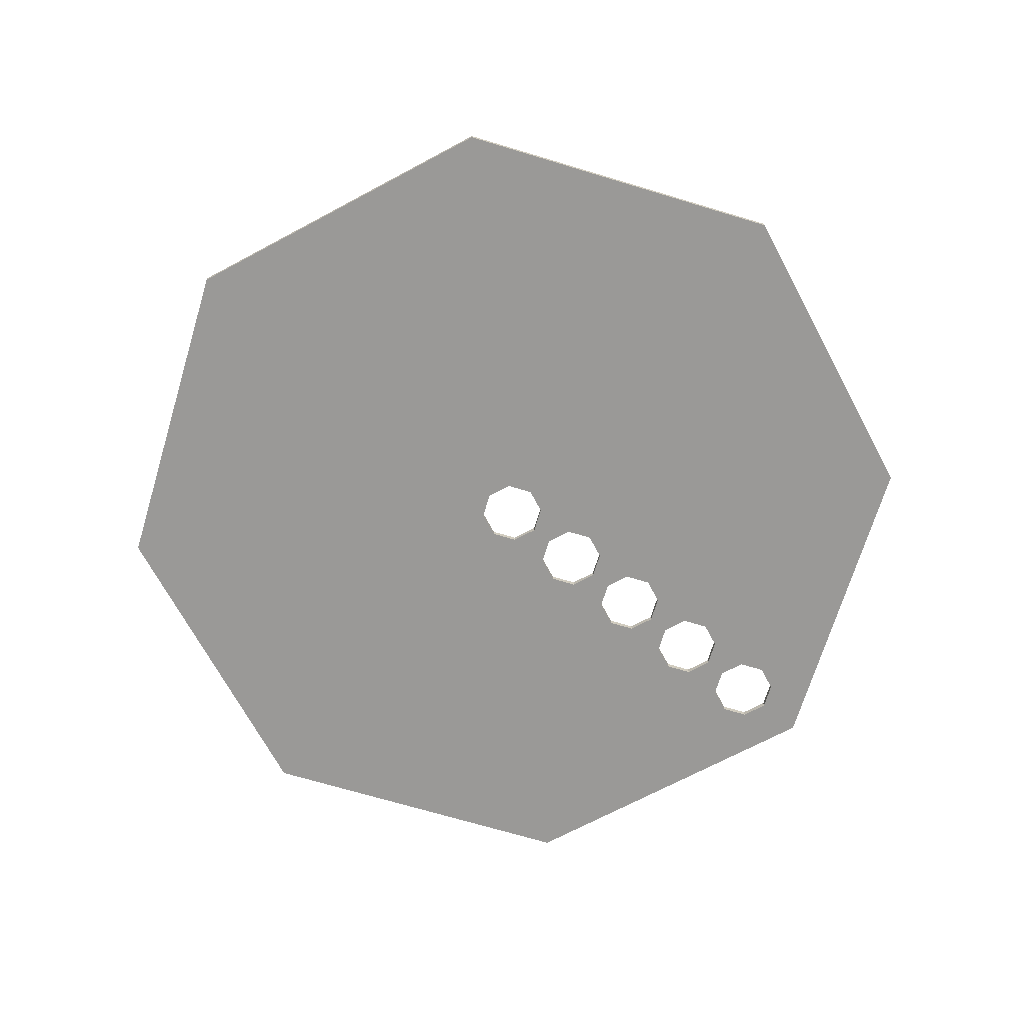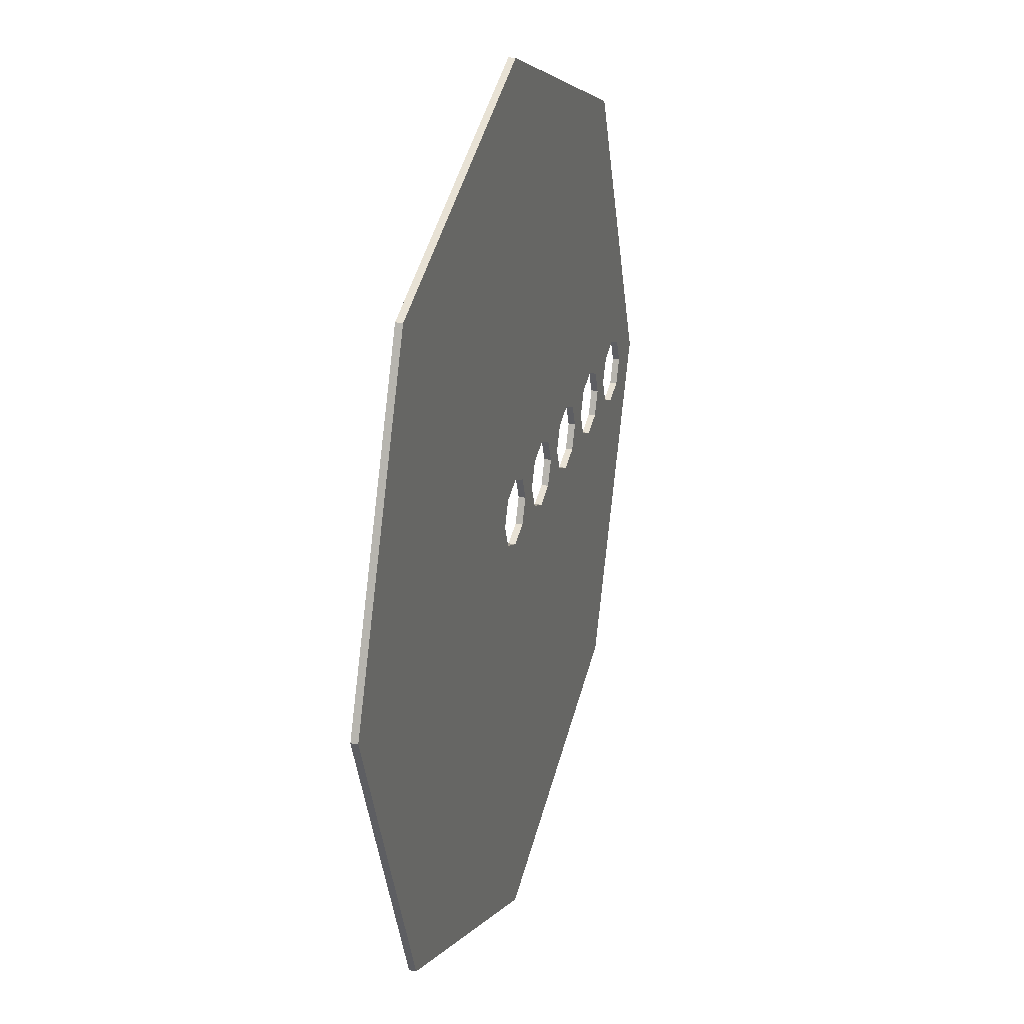
<metadata>
{"format":"obj","ext":"obj","renderer":"f3d","projection":"perspective","resolution":1024,"background":"white","views":[{"elev":-69.0,"azim":140.7,"up":"+Y"},{"elev":26.0,"azim":106.6,"up":"+Z"}]}
</metadata>
<code>
v -1.625 0 0.375
v -1.735 0 0.2652
v -1.625 0 0
v -1.625 0 0.375
v -2 0 0.375
v -1.735 0 0.2652
v -2.375 0 0.375
v -2.265 0 0.2652
v -2 0 0.375
v -2.375 0 0.375
v -2.375 0 0
v -2.265 0 0.2652
v -2.375 0 -0.375
v -2.265 0 -0.2652
v -2.375 0 0
v -2.375 0 -0.375
v -2 0 -0.375
v -2.265 0 -0.2652
v -1.625 0 -0.375
v -1.735 0 -0.2652
v -2 0 -0.375
v -1.625 0 -0.375
v -1.625 0 0
v -1.735 0 -0.2652
v -2.625 0 0.375
v -2.735 0 0.2652
v -2.625 0 0
v -2.625 0 0.375
v -3 0 0.375
v -2.735 0 0.2652
v -3.375 0 0.375
v -3.265 0 0.2652
v -3 0 0.375
v -3.375 0 0.375
v -3.375 0 0
v -3.265 0 0.2652
v -3.375 0 -0.375
v -3.265 0 -0.2652
v -3.375 0 0
v -3.375 0 -0.375
v -3 0 -0.375
v -3.265 0 -0.2652
v -2.625 0 -0.375
v -2.735 0 -0.2652
v -3 0 -0.375
v -2.625 0 -0.375
v -2.625 0 0
v -2.735 0 -0.2652
v -0.625 0 0.375
v -0.7348 0 0.2652
v -0.625 0 0
v -0.625 0 0.375
v -1 0 0.375
v -0.7348 0 0.2652
v -1.375 0 0.375
v -1.265 0 0.2652
v -1 0 0.375
v -1.375 0 0.375
v -1.375 0 0
v -1.265 0 0.2652
v -1.375 0 -0.375
v -1.265 0 -0.2652
v -1.375 0 0
v -1.375 0 -0.375
v -1 0 -0.375
v -1.265 0 -0.2652
v -0.625 0 -0.375
v -0.7348 0 -0.2652
v -1 0 -0.375
v -0.625 0 -0.375
v -0.625 0 0
v -0.7348 0 -0.2652
v 0.375 0 0.375
v 0.2652 0 0.2652
v 0.375 0 0
v 0.375 0 0.375
v 0 0 0.375
v 0.2652 0 0.2652
v -0.375 0 0.375
v -0.2652 0 0.2652
v 0 0 0.375
v -0.375 0 0.375
v -0.375 0 0
v -0.2652 0 0.2652
v -0.375 0 -0.375
v -0.2652 0 -0.2652
v -0.375 0 0
v -0.375 0 -0.375
v 0 0 -0.375
v -0.2652 0 -0.2652
v 0.375 0 -0.375
v 0.2652 0 -0.2652
v 0 0 -0.375
v 0.375 0 -0.375
v 0.375 0 0
v 0.2652 0 -0.2652
v 4.9 0 0
v 3.465 0 3.465
v 0 0 4.9
v 0 0 4.9
v -3.465 0 3.465
v -4.9 0 0
v -4.9 0 0
v -3.465 0 -3.465
v 0 0 -4.9
v 0 0 -4.9
v 3.465 0 -3.465
v 4.9 0 0
v -3 0 -0.375
v -3.375 0 -0.375
v 0 0 -4.9
v -2.625 0 -0.375
v -3 0 -0.375
v 0 0 -4.9
v -2.375 0 -0.375
v -2.625 0 -0.375
v 0 0 -4.9
v -2 0 -0.375
v -2.375 0 -0.375
v 0 0 -4.9
v -1.625 0 -0.375
v -2 0 -0.375
v 0 0 -4.9
v -1.625 0 -0.375
v 0 0 -4.9
v -1.375 0 -0.375
v -1.625 0 -0.375
v -1.375 0 -0.375
v -1.375 0 0
v -1.625 0 0
v -1 0 -0.375
v -1.375 0 -0.375
v 0 0 -4.9
v -0.625 0 -0.375
v -1 0 -0.375
v 0 0 -4.9
v -0.375 0 -0.375
v -0.625 0 -0.375
v 0 0 -4.9
v 0 0 -0.375
v -0.375 0 -0.375
v 0 0 -4.9
v 0.375 0 -0.375
v 0 0 -0.375
v 0 0 -4.9
v 0.375 0 -0.375
v 0 0 -4.9
v 4.9 0 0
v 0.375 0 -0.375
v 4.9 0 0
v 0.375 0 0
v 0.375 0 0.375
v 0.375 0 0
v 4.9 0 0
v 0.375 0 0.375
v 4.9 0 0
v 0 0 4.9
v 0.375 0 0.375
v 0 0 4.9
v 0 0 0.375
v 0 0 4.9
v -0.375 0 0.375
v 0 0 0.375
v -0.375 0 0.375
v 0 0 4.9
v -0.625 0 0.375
v -0.625 0 0
v 0 0 4.9
v -1 0 0.375
v -0.625 0 0.375
v 0 0 4.9
v -1.375 0 0.375
v -1 0 0.375
v -1.625 0 0.375
v -1.375 0 0.375
v 0 0 4.9
v 0 0 4.9
v -2 0 0.375
v -1.625 0 0.375
v 0 0 4.9
v -2.375 0 0.375
v -2 0 0.375
v -2.375 0 0.375
v 0 0 4.9
v -2.625 0 0.375
v -2.625 0 0
v 0 0 4.9
v -3 0 0.375
v -2.625 0 0.375
v 0 0 4.9
v -3.375 0 0.375
v -3 0 0.375
v -2.375 0 0
v -2.375 0 0.375
v -2.625 0 0
v -2.625 0 -0.375
v -2.375 0 0
v -2.625 0 -0.375
v -2.375 0 -0.375
v -1.375 0 0.375
v -1.625 0 0.375
v -1.625 0 0
v -1.375 0 0
v -0.375 0 0
v -0.375 0 0.375
v -0.625 0 0
v -0.625 0 -0.375
v -0.375 0 0
v -0.625 0 -0.375
v -0.375 0 -0.375
v -1.625 0.075 0.375
v -1.735 0.075 0.2652
v -1.625 0.075 0
v -1.625 0.075 0.375
v -2 0.075 0.375
v -1.735 0.075 0.2652
v -2.375 0.075 0.375
v -2.265 0.075 0.2652
v -2 0.075 0.375
v -2.375 0.075 0.375
v -2.375 0.075 0
v -2.265 0.075 0.2652
v -2.375 0.075 -0.375
v -2.265 0.075 -0.2652
v -2.375 0.075 0
v -2.375 0.075 -0.375
v -2 0.075 -0.375
v -2.265 0.075 -0.2652
v -1.625 0.075 -0.375
v -1.735 0.075 -0.2652
v -2 0.075 -0.375
v -1.625 0.075 -0.375
v -1.625 0.075 0
v -1.735 0.075 -0.2652
v -2.625 0.075 0.375
v -2.735 0.075 0.2652
v -2.625 0.075 0
v -2.625 0.075 0.375
v -3 0.075 0.375
v -2.735 0.075 0.2652
v -3.375 0.075 0.375
v -3.265 0.075 0.2652
v -3 0.075 0.375
v -3.375 0.075 0.375
v -3.375 0.075 0
v -3.265 0.075 0.2652
v -3.375 0.075 -0.375
v -3.265 0.075 -0.2652
v -3.375 0.075 0
v -3.375 0.075 -0.375
v -3 0.075 -0.375
v -3.265 0.075 -0.2652
v -2.625 0.075 -0.375
v -2.735 0.075 -0.2652
v -3 0.075 -0.375
v -2.625 0.075 -0.375
v -2.625 0.075 0
v -2.735 0.075 -0.2652
v -0.625 0.075 0.375
v -0.7348 0.075 0.2652
v -0.625 0.075 0
v -0.625 0.075 0.375
v -1 0.075 0.375
v -0.7348 0.075 0.2652
v -1.375 0.075 0.375
v -1.265 0.075 0.2652
v -1 0.075 0.375
v -1.375 0.075 0.375
v -1.375 0.075 0
v -1.265 0.075 0.2652
v -1.375 0.075 -0.375
v -1.265 0.075 -0.2652
v -1.375 0.075 0
v -1.375 0.075 -0.375
v -1 0.075 -0.375
v -1.265 0.075 -0.2652
v -0.625 0.075 -0.375
v -0.7348 0.075 -0.2652
v -1 0.075 -0.375
v -0.625 0.075 -0.375
v -0.625 0.075 0
v -0.7348 0.075 -0.2652
v 0.375 0.075 0.375
v 0.2652 0.075 0.2652
v 0.375 0.075 0
v 0.375 0.075 0.375
v 0 0.075 0.375
v 0.2652 0.075 0.2652
v -0.375 0.075 0.375
v -0.2652 0.075 0.2652
v 0 0.075 0.375
v -0.375 0.075 0.375
v -0.375 0.075 0
v -0.2652 0.075 0.2652
v -0.375 0.075 -0.375
v -0.2652 0.075 -0.2652
v -0.375 0.075 0
v -0.375 0.075 -0.375
v 0 0.075 -0.375
v -0.2652 0.075 -0.2652
v 0.375 0.075 -0.375
v 0.2652 0.075 -0.2652
v 0 0.075 -0.375
v 0.375 0.075 -0.375
v 0.375 0.075 0
v 0.2652 0.075 -0.2652
v 4.9 0.075 0
v 3.465 0.075 3.465
v 0 0.075 4.9
v 0 0.075 4.9
v -3.465 0.075 3.465
v -4.9 0.075 0
v -4.9 0.075 0
v -3.465 0.075 -3.465
v 0 0.075 -4.9
v 0 0.075 -4.9
v 3.465 0.075 -3.465
v 4.9 0.075 0
v 3.465 0 3.465
v 4.9 0 0
v 4.9 0.075 0
v 3.465 0.075 3.465
v 0 0 4.9
v 3.465 0 3.465
v 3.465 0.075 3.465
v 0 0.075 4.9
v -3.465 0 3.465
v 0 0 4.9
v 0 0.075 4.9
v -3.465 0.075 3.465
v -4.9 0 0
v -3.465 0 3.465
v -3.465 0.075 3.465
v -4.9 0.075 0
v -3.465 0 -3.465
v -4.9 0 0
v -4.9 0.075 0
v -3.465 0.075 -3.465
v 0 0 -4.9
v -3.465 0 -3.465
v -3.465 0.075 -3.465
v 0 0.075 -4.9
v 3.465 0 -3.465
v 0 0 -4.9
v 0 0.075 -4.9
v 3.465 0.075 -3.465
v 4.9 0 0
v 3.465 0 -3.465
v 3.465 0.075 -3.465
v 4.9 0.075 0
v -1.735 0 0.2652
v -1.625 0 0
v -1.625 0.075 0
v -1.735 0.075 0.2652
v -2 0 0.375
v -1.735 0 0.2652
v -1.735 0.075 0.2652
v -2 0.075 0.375
v -2.265 0 0.2652
v -2 0 0.375
v -2 0.075 0.375
v -2.265 0.075 0.2652
v -2.375 0 0
v -2.265 0 0.2652
v -2.265 0.075 0.2652
v -2.375 0.075 0
v -2.265 0 -0.2652
v -2.375 0 0
v -2.375 0.075 0
v -2.265 0.075 -0.2652
v -2 0 -0.375
v -2.265 0 -0.2652
v -2.265 0.075 -0.2652
v -2 0.075 -0.375
v -1.735 0 -0.2652
v -2 0 -0.375
v -2 0.075 -0.375
v -1.735 0.075 -0.2652
v -1.625 0 0
v -1.735 0 -0.2652
v -1.735 0.075 -0.2652
v -1.625 0.075 0
v -2.735 0 0.2652
v -2.625 0 0
v -2.625 0.075 0
v -2.735 0.075 0.2652
v -3 0 0.375
v -2.735 0 0.2652
v -2.735 0.075 0.2652
v -3 0.075 0.375
v -3.265 0 0.2652
v -3 0 0.375
v -3 0.075 0.375
v -3.265 0.075 0.2652
v -3.375 0 0
v -3.265 0 0.2652
v -3.265 0.075 0.2652
v -3.375 0.075 0
v -3.265 0 -0.2652
v -3.375 0 0
v -3.375 0.075 0
v -3.265 0.075 -0.2652
v -3 0 -0.375
v -3.265 0 -0.2652
v -3.265 0.075 -0.2652
v -3 0.075 -0.375
v -2.735 0 -0.2652
v -3 0 -0.375
v -3 0.075 -0.375
v -2.735 0.075 -0.2652
v -2.625 0 0
v -2.735 0 -0.2652
v -2.735 0.075 -0.2652
v -2.625 0.075 0
v -0.7348 0 0.2652
v -0.625 0 0
v -0.625 0.075 0
v -0.7348 0.075 0.2652
v -1 0 0.375
v -0.7348 0 0.2652
v -0.7348 0.075 0.2652
v -1 0.075 0.375
v -1.265 0 0.2652
v -1 0 0.375
v -1 0.075 0.375
v -1.265 0.075 0.2652
v -1.375 0 0
v -1.265 0 0.2652
v -1.265 0.075 0.2652
v -1.375 0.075 0
v -1.265 0 -0.2652
v -1.375 0 0
v -1.375 0.075 0
v -1.265 0.075 -0.2652
v -1 0 -0.375
v -1.265 0 -0.2652
v -1.265 0.075 -0.2652
v -1 0.075 -0.375
v -0.7348 0 -0.2652
v -1 0 -0.375
v -1 0.075 -0.375
v -0.7348 0.075 -0.2652
v -0.625 0 0
v -0.7348 0 -0.2652
v -0.7348 0.075 -0.2652
v -0.625 0.075 0
v 0.2652 0 0.2652
v 0.375 0 0
v 0.375 0.075 0
v 0.2652 0.075 0.2652
v 0 0 0.375
v 0.2652 0 0.2652
v 0.2652 0.075 0.2652
v 0 0.075 0.375
v -0.2652 0 0.2652
v 0 0 0.375
v 0 0.075 0.375
v -0.2652 0.075 0.2652
v -0.375 0 0
v -0.2652 0 0.2652
v -0.2652 0.075 0.2652
v -0.375 0.075 0
v -0.2652 0 -0.2652
v -0.375 0 0
v -0.375 0.075 0
v -0.2652 0.075 -0.2652
v 0 0 -0.375
v -0.2652 0 -0.2652
v -0.2652 0.075 -0.2652
v 0 0.075 -0.375
v 0.2652 0 -0.2652
v 0 0 -0.375
v 0 0.075 -0.375
v 0.2652 0.075 -0.2652
v 0.375 0 0
v 0.2652 0 -0.2652
v 0.2652 0.075 -0.2652
v 0.375 0.075 0
v -3.625 0 0.375
v -3.735 0 0.2652
v -3.625 0 0
v -3.625 0 0.375
v -4 0 0.375
v -3.735 0 0.2652
v -4.375 0 0.375
v -4.265 0 0.2652
v -4 0 0.375
v -4.375 0 0.375
v -4.375 0 0
v -4.265 0 0.2652
v -4.375 0 -0.375
v -4.265 0 -0.2652
v -4.375 0 0
v -4.375 0 -0.375
v -4 0 -0.375
v -4.265 0 -0.2652
v -3.625 0 -0.375
v -3.735 0 -0.2652
v -4 0 -0.375
v -3.625 0 -0.375
v -3.625 0 0
v -3.735 0 -0.2652
v -3.625 0.075 0.375
v -3.735 0.075 0.2652
v -3.625 0.075 0
v -3.625 0.075 0.375
v -4 0.075 0.375
v -3.735 0.075 0.2652
v -4.375 0.075 0.375
v -4.265 0.075 0.2652
v -4 0.075 0.375
v -4.375 0.075 0.375
v -4.375 0.075 0
v -4.265 0.075 0.2652
v -4.375 0.075 -0.375
v -4.265 0.075 -0.2652
v -4.375 0.075 0
v -4.375 0.075 -0.375
v -4 0.075 -0.375
v -4.265 0.075 -0.2652
v -3.625 0.075 -0.375
v -3.735 0.075 -0.2652
v -4 0.075 -0.375
v -3.625 0.075 -0.375
v -3.625 0.075 0
v -3.735 0.075 -0.2652
v -3.735 0 0.2652
v -3.625 0 0
v -3.625 0.075 0
v -3.735 0.075 0.2652
v -4 0 0.375
v -3.735 0 0.2652
v -3.735 0.075 0.2652
v -4 0.075 0.375
v -4.265 0 0.2652
v -4 0 0.375
v -4 0.075 0.375
v -4.265 0.075 0.2652
v -4.375 0 0
v -4.265 0 0.2652
v -4.265 0.075 0.2652
v -4.375 0.075 0
v -4.265 0 -0.2652
v -4.375 0 0
v -4.375 0.075 0
v -4.265 0.075 -0.2652
v -4 0 -0.375
v -4.265 0 -0.2652
v -4.265 0.075 -0.2652
v -4 0.075 -0.375
v -3.735 0 -0.2652
v -4 0 -0.375
v -4 0.075 -0.375
v -3.735 0.075 -0.2652
v -3.625 0 0
v -3.735 0 -0.2652
v -3.735 0.075 -0.2652
v -3.625 0.075 0
v -3.375 0 0
v -3.625 0 0
v -3.625 0 -0.375
v -3.375 0 -0.375
v -3.375 0 0.375
v -3.625 0 0.375
v -3.625 0 0
v -3.375 0 0
v -4.375 0 0
v -4.375 0 0.375
v -4.9 0 0
v -4.375 0 -0.375
v -4.375 0 0
v -4.9 0 0
v -4.375 0 -0.375
v -4.9 0 0
v 0 0 -4.9
v -4.375 0 -0.375
v 0 0 -4.9
v -4 0 -0.375
v -4 0 -0.375
v 0 0 -4.9
v -3.625 0 -0.375
v -3.625 0 -0.375
v 0 0 -4.9
v -3.375 0 -0.375
v -4.9 0 0
v -4.375 0 0.375
v 0 0 4.9
v 0 0 4.9
v -4 0 0.375
v -3.625 0 0.375
v 0 0 4.9
v -4.375 0 0.375
v -4 0 0.375
v 0 0 4.9
v -3.625 0 0.375
v -3.375 0 0.375
v -3.375 0.075 -0.375
v -3 0.075 -0.375
v 0 0.075 -4.9
v -3 0.075 -0.375
v -2.625 0.075 -0.375
v 0 0.075 -4.9
v -2.625 0.075 -0.375
v -2.375 0.075 -0.375
v 0 0.075 -4.9
v -2.375 0.075 -0.375
v -2 0.075 -0.375
v 0 0.075 -4.9
v -2 0.075 -0.375
v -1.625 0.075 -0.375
v 0 0.075 -4.9
v -1.375 0.075 -0.375
v 0 0.075 -4.9
v -1.625 0.075 -0.375
v -1.375 0.075 0
v -1.375 0.075 -0.375
v -1.625 0.075 -0.375
v -1.625 0.075 0
v -1.375 0.075 -0.375
v -1 0.075 -0.375
v 0 0.075 -4.9
v -1 0.075 -0.375
v -0.625 0.075 -0.375
v 0 0.075 -4.9
v -0.625 0.075 -0.375
v -0.375 0.075 -0.375
v 0 0.075 -4.9
v -0.375 0.075 -0.375
v 0 0.075 -0.375
v 0 0.075 -4.9
v 0 0.075 -0.375
v 0.375 0.075 -0.375
v 0 0.075 -4.9
v 0 0.075 -4.9
v 0.375 0.075 -0.375
v 4.9 0.075 0
v 4.9 0.075 0
v 0.375 0.075 -0.375
v 0.375 0.075 0
v 4.9 0.075 0
v 0.375 0.075 0
v 0.375 0.075 0.375
v 4.9 0.075 0
v 0.375 0.075 0.375
v 0 0.075 4.9
v 0 0.075 4.9
v 0.375 0.075 0.375
v 0 0.075 0.375
v -0.375 0.075 0.375
v 0 0.075 4.9
v 0 0.075 0.375
v -0.625 0.075 0.375
v 0 0.075 4.9
v -0.375 0.075 0.375
v -0.625 0.075 0
v -1 0.075 0.375
v 0 0.075 4.9
v -0.625 0.075 0.375
v -1.375 0.075 0.375
v 0 0.075 4.9
v -1 0.075 0.375
v -1.375 0.075 0.375
v -1.625 0.075 0.375
v 0 0.075 4.9
v -2 0.075 0.375
v 0 0.075 4.9
v -1.625 0.075 0.375
v -2.375 0.075 0.375
v 0 0.075 4.9
v -2 0.075 0.375
v -2.625 0.075 0.375
v 0 0.075 4.9
v -2.375 0.075 0.375
v -2.625 0.075 0
v -3 0.075 0.375
v 0 0.075 4.9
v -2.625 0.075 0.375
v -3.375 0.075 0.375
v 0 0.075 4.9
v -3 0.075 0.375
v -2.625 0.075 0
v -2.375 0.075 0.375
v -2.375 0.075 0
v -2.625 0.075 -0.375
v -2.625 0.075 -0.375
v -2.375 0.075 0
v -2.375 0.075 -0.375
v -1.625 0.075 0
v -1.625 0.075 0.375
v -1.375 0.075 0.375
v -1.375 0.075 0
v -0.625 0.075 0
v -0.375 0.075 0.375
v -0.375 0.075 0
v -0.625 0.075 -0.375
v -0.625 0.075 -0.375
v -0.375 0.075 0
v -0.375 0.075 -0.375
v -3.625 0.075 0
v -3.625 0.075 0.375
v -3.375 0.075 0.375
v -3.375 0.075 0
v -3.625 0.075 -0.375
v -3.625 0.075 0
v -3.375 0.075 0
v -3.375 0.075 -0.375
v -4.375 0.075 0
v -4.375 0.075 -0.375
v -4.9 0.075 0
v -4.375 0.075 0.375
v -4.375 0.075 0
v -4.9 0.075 0
v -4.9 0.075 0
v -4.375 0.075 -0.375
v 0 0.075 -4.9
v 0 0.075 -4.9
v -4 0.075 -0.375
v -3.625 0.075 -0.375
v 0 0.075 -4.9
v -4.375 0.075 -0.375
v -4 0.075 -0.375
v 0 0.075 -4.9
v -3.625 0.075 -0.375
v -3.375 0.075 -0.375
v -4.375 0.075 0.375
v -4.9 0.075 0
v 0 0.075 4.9
v -4.375 0.075 0.375
v 0 0.075 4.9
v -4 0.075 0.375
v -4 0.075 0.375
v 0 0.075 4.9
v -3.625 0.075 0.375
v -3.625 0.075 0.375
v 0 0.075 4.9
v -3.375 0.075 0.375
g mesh4252632
f 1 2 3
f 4 5 6
f 7 8 9
f 10 11 12
f 13 14 15
f 16 17 18
f 19 20 21
f 22 23 24
g mesh4252634
f 25 26 27
f 28 29 30
f 31 32 33
f 34 35 36
f 37 38 39
f 40 41 42
f 43 44 45
f 46 47 48
g mesh4252636
f 49 50 51
f 52 53 54
f 55 56 57
f 58 59 60
f 61 62 63
f 64 65 66
f 67 68 69
f 70 71 72
g mesh4252638
f 73 74 75
f 76 77 78
f 79 80 81
f 82 83 84
f 85 86 87
f 88 89 90
f 91 92 93
f 94 95 96
g mesh4252640
f 97 98 99
g mesh4252642
f 100 101 102
g mesh4252644
f 103 104 105
g mesh4252646
f 106 107 108
f 109 110 111
f 112 113 114
f 115 116 117
f 118 119 120
f 121 122 123
f 124 125 126
f 127 128 129
f 129 130 127
f 131 132 133
f 134 135 136
f 137 138 139
f 140 141 142
f 143 144 145
f 146 147 148
f 149 150 151
f 152 153 154
f 155 156 157
f 158 159 160
f 161 162 163
f 164 165 166
f 166 167 164
f 168 169 170
f 171 172 173
f 174 175 176
f 177 178 179
f 180 181 182
f 183 184 185
f 185 186 183
f 187 188 189
f 190 191 192
f 193 194 195
f 195 196 193
f 197 198 199
f 200 201 202
f 202 203 200
f 204 205 206
f 206 207 204
f 208 209 210
g mesh4252648
f 211 213 212
f 214 216 215
f 217 219 218
f 220 222 221
f 223 225 224
f 226 228 227
f 229 231 230
f 232 234 233
g mesh4252650
f 235 237 236
f 238 240 239
f 241 243 242
f 244 246 245
f 247 249 248
f 250 252 251
f 253 255 254
f 256 258 257
g mesh4252652
f 259 261 260
f 262 264 263
f 265 267 266
f 268 270 269
f 271 273 272
f 274 276 275
f 277 279 278
f 280 282 281
g mesh4252654
f 283 285 284
f 286 288 287
f 289 291 290
f 292 294 293
f 295 297 296
f 298 300 299
f 301 303 302
f 304 306 305
g mesh4252656
f 307 309 308
g mesh4252658
f 310 312 311
g mesh4252660
f 313 315 314
g mesh4252662
f 316 318 317
g mesh4252666
f 319 320 321
f 321 322 319
f 323 324 325
f 325 326 323
f 327 328 329
f 329 330 327
f 331 332 333
f 333 334 331
f 335 336 337
f 337 338 335
f 339 340 341
f 341 342 339
f 343 344 345
f 345 346 343
f 347 348 349
f 349 350 347
g mesh4252672
f 351 353 352
f 353 351 354
f 355 357 356
f 357 355 358
f 359 361 360
f 361 359 362
f 363 365 364
f 365 363 366
f 367 369 368
f 369 367 370
f 371 373 372
f 373 371 374
f 375 377 376
f 377 375 378
f 379 381 380
f 381 379 382
g mesh4252678
f 383 385 384
f 385 383 386
f 387 389 388
f 389 387 390
f 391 393 392
f 393 391 394
f 395 397 396
f 397 395 398
f 399 401 400
f 401 399 402
f 403 405 404
f 405 403 406
f 407 409 408
f 409 407 410
f 411 413 412
f 413 411 414
g mesh4252684
f 415 417 416
f 417 415 418
f 419 421 420
f 421 419 422
f 423 425 424
f 425 423 426
f 427 429 428
f 429 427 430
f 431 433 432
f 433 431 434
f 435 437 436
f 437 435 438
f 439 441 440
f 441 439 442
f 443 445 444
f 445 443 446
g mesh4252690
f 447 449 448
f 449 447 450
f 451 453 452
f 453 451 454
f 455 457 456
f 457 455 458
f 459 461 460
f 461 459 462
f 463 465 464
f 465 463 466
f 467 469 468
f 469 467 470
f 471 473 472
f 473 471 474
f 475 477 476
f 477 475 478
g mesh4252695
f 479 480 481
f 482 483 484
f 485 486 487
f 488 489 490
f 491 492 493
f 494 495 496
f 497 498 499
f 500 501 502
g mesh4252697
f 503 505 504
f 506 508 507
f 509 511 510
f 512 514 513
f 515 517 516
f 518 520 519
f 521 523 522
f 524 526 525
g mesh4252701
f 527 529 528
f 529 527 530
f 531 533 532
f 533 531 534
f 535 537 536
f 537 535 538
f 539 541 540
f 541 539 542
f 543 545 544
f 545 543 546
f 547 549 548
f 549 547 550
f 551 553 552
f 553 551 554
f 555 557 556
f 557 555 558
f 559 560 561
f 561 562 559
f 563 564 565
f 565 566 563
f 567 568 569
f 570 571 572
f 573 574 575
f 576 577 578
f 579 580 581
f 582 583 584
f 585 586 587
f 588 589 590
f 591 592 593
f 594 595 596
f 597 598 599
f 600 601 602
f 603 604 605
f 606 607 608
f 609 610 611
f 612 613 614
f 615 616 617
f 617 618 615
f 619 620 621
f 622 623 624
f 625 626 627
f 628 629 630
f 631 632 633
f 634 635 636
f 637 638 639
f 640 641 642
f 643 644 645
f 646 647 648
f 649 650 651
f 652 653 654
f 654 655 652
f 656 657 658
f 659 660 661
f 662 663 664
f 665 666 667
f 668 669 670
f 671 672 673
f 673 674 671
f 675 676 677
f 678 679 680
f 681 682 683
f 683 684 681
f 685 686 687
f 688 689 690
f 690 691 688
f 692 693 694
f 694 695 692
f 696 697 698
f 699 700 701
f 701 702 699
f 703 704 705
f 705 706 703
f 707 708 709
f 710 711 712
f 713 714 715
f 716 717 718
f 719 720 721
f 722 723 724
f 725 726 727
f 728 729 730
f 731 732 733
f 734 735 736

</code>
